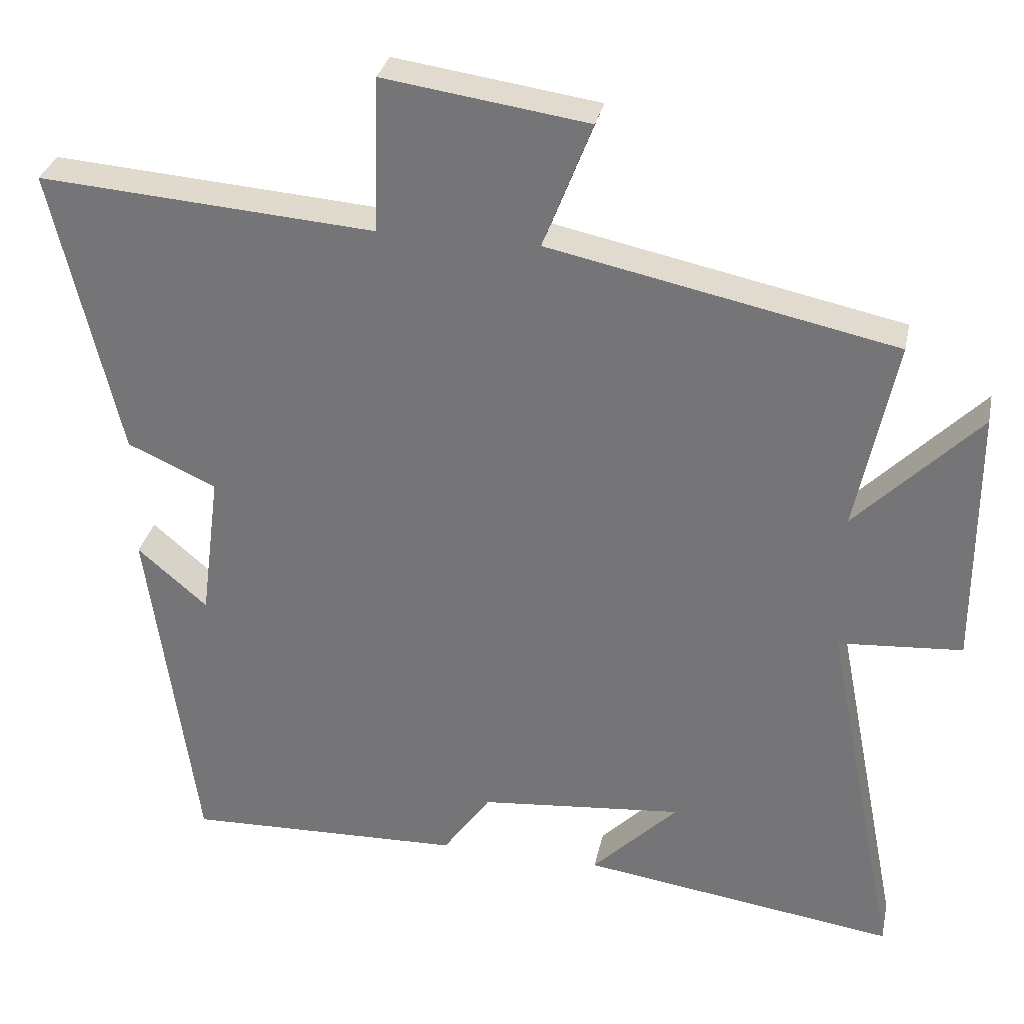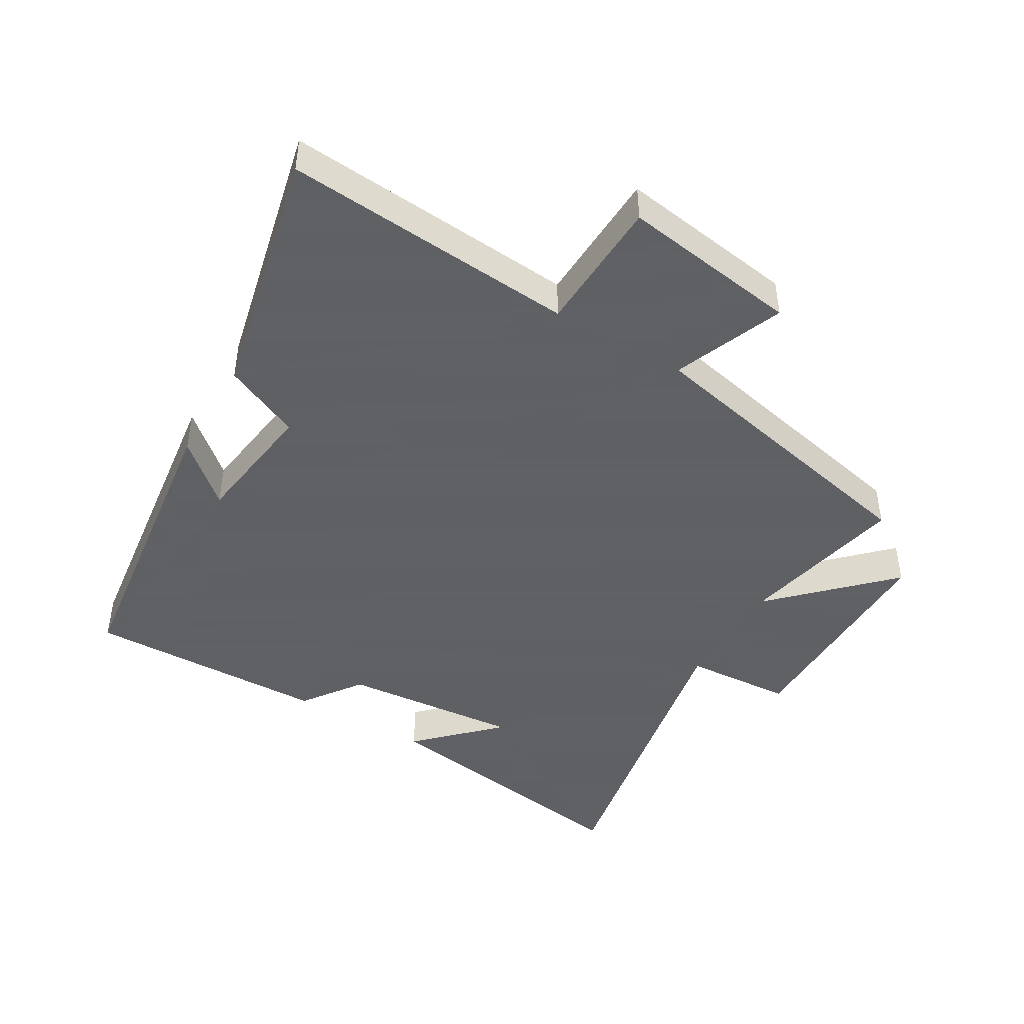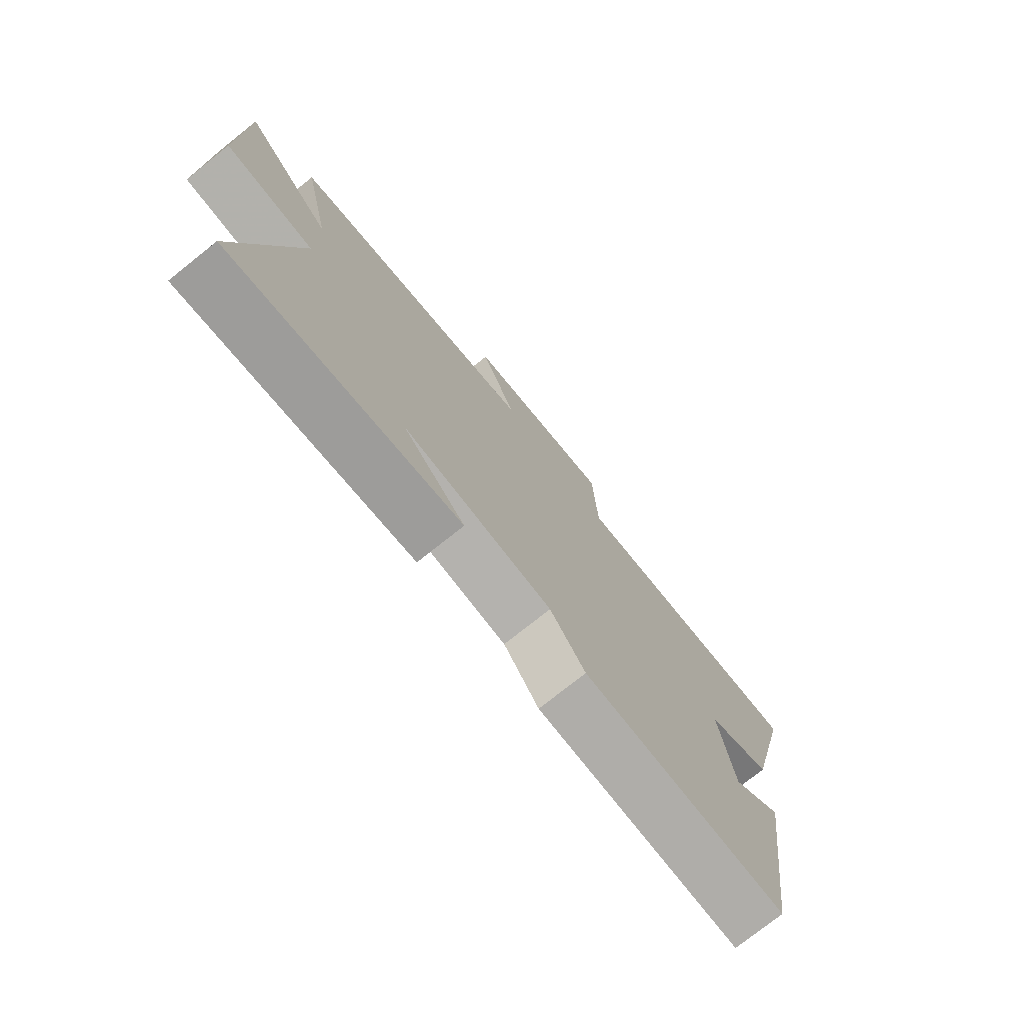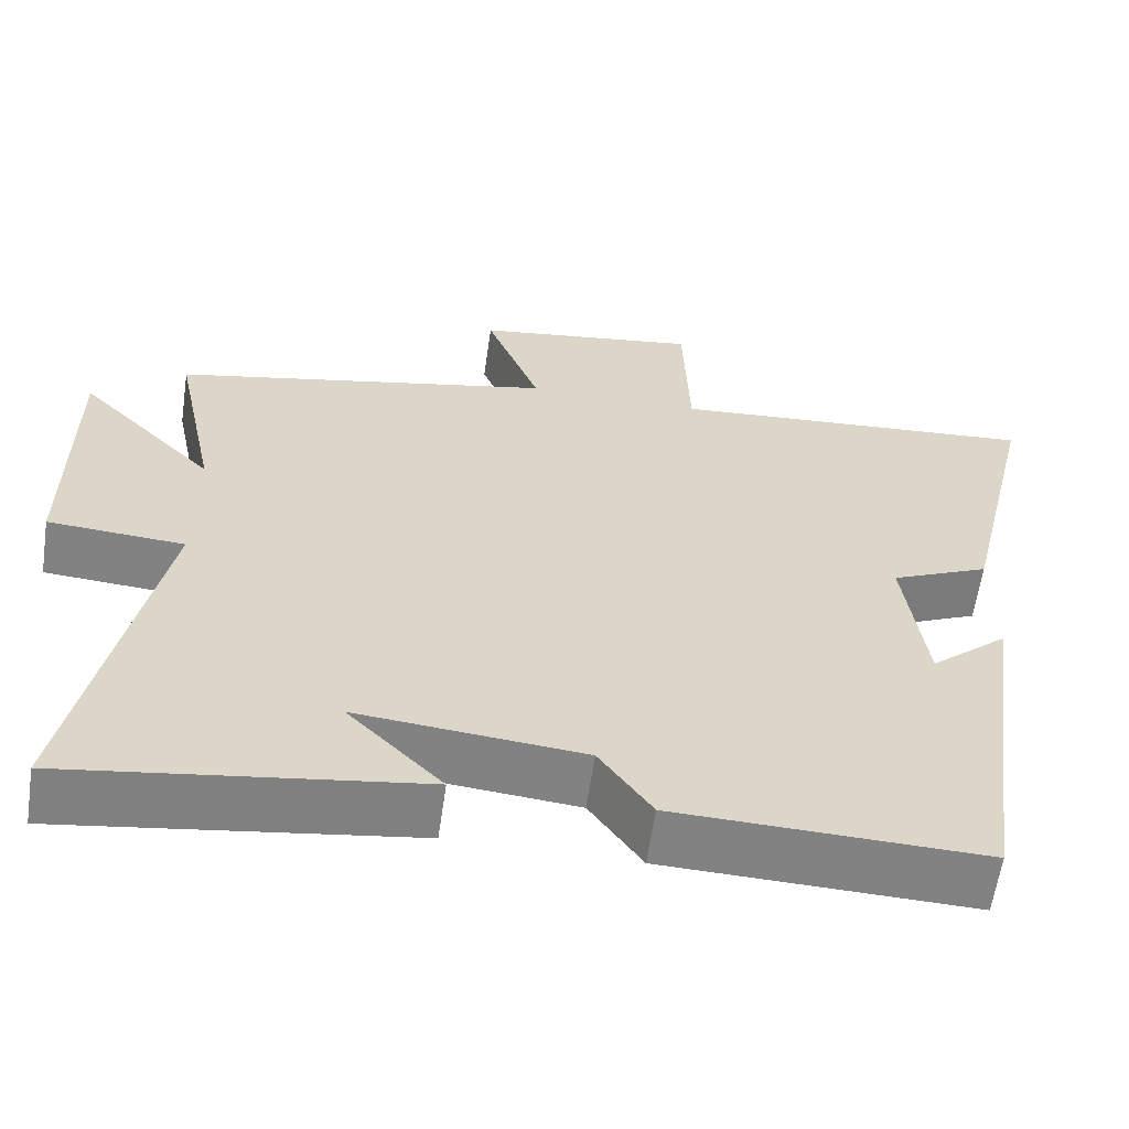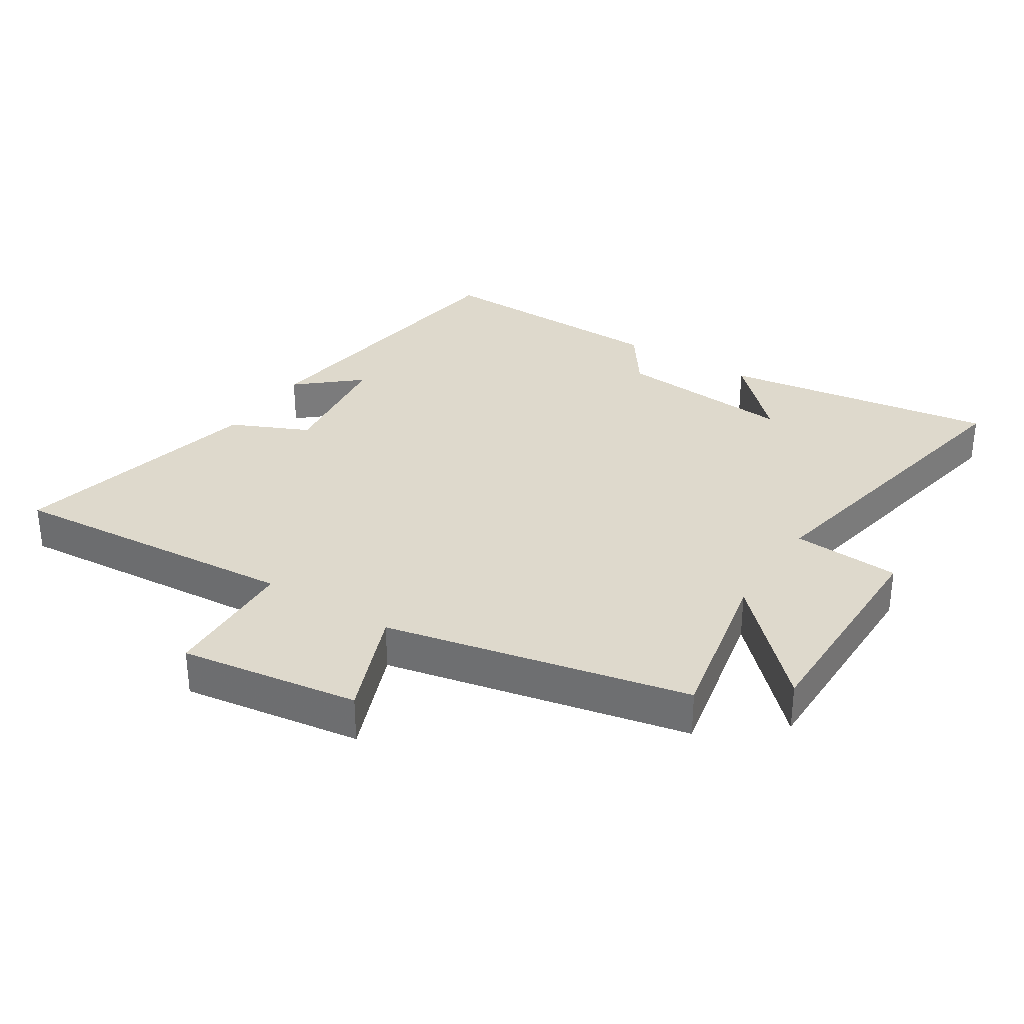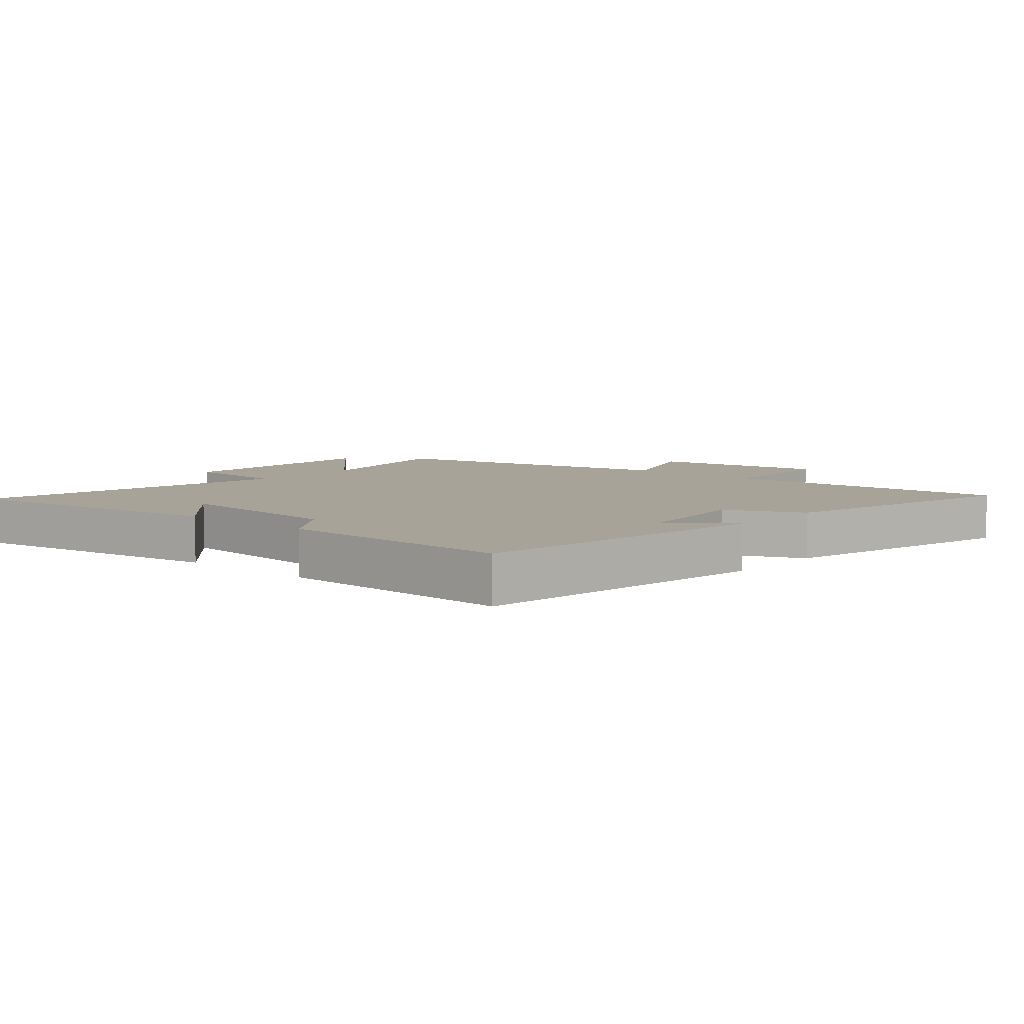
<metadata>
{"format":"obj","ext":"obj","renderer":"f3d","projection":"perspective","resolution":1024,"background":"white","views":[{"elev":31.4,"azim":11.7,"up":"+Z"},{"elev":-45.3,"azim":-30.8,"up":"+Y"},{"elev":-76.2,"azim":128.5,"up":"+Z"},{"elev":-60.8,"azim":171.7,"up":"+Z"},{"elev":32.0,"azim":32.4,"up":"+Y"},{"elev":6.8,"azim":-139.2,"up":"+Y"}]}
</metadata>
<code>
v -0.434 0.07 -0.511
v -0.5 0.07 -0.034
v -0.405 0.07 -0.116
v -0.379 0.07 0.086
v -0.5 0.07 0.14
v -0.592 0.07 0.534
v -0.135 0.07 0.5
v -0.128 0.07 0.712
v 0.15 0.07 0.672
v 0.083 0.07 0.5
v 0.554 0.07 0.401
v 0.5 0.07 0.139
v 0.668 0.07 0.309
v 0.668 0.07 -0.045
v 0.5 0.07 -0.057
v 0.599 0.07 -0.562
v 0.17 0.07 -0.5
v 0.287 0.07 -0.382
v 0.009 0.07 -0.408
v -0.056 0.07 -0.5
v -0.434 0 -0.511
v -0.5 0 -0.034
v -0.405 0 -0.116
v -0.379 0 0.086
v -0.5 0 0.14
v -0.592 0 0.534
v -0.135 0 0.5
v -0.128 0 0.712
v 0.15 0 0.672
v 0.083 0 0.5
v 0.554 0 0.401
v 0.5 0 0.139
v 0.668 0 0.309
v 0.668 0 -0.045
v 0.5 0 -0.057
v 0.599 0 -0.562
v 0.17 0 -0.5
v 0.287 0 -0.382
v 0.009 0 -0.408
v -0.056 0 -0.5
f 19 20 1
f 16 17 18
f 15 16 18
f 15 18 19
f 12 13 14 15
f 12 15 19 1
f 10 11 12 1
f 7 8 9 10
f 4 5 6 7
f 3 4 7 10
f 1 2 3
f 1 3 10
f 21 40 39
f 38 37 36
f 38 36 35
f 39 38 35
f 35 34 33 32
f 21 39 35 32
f 21 32 31 30
f 30 29 28 27
f 27 26 25 24
f 30 27 24 23
f 23 22 21
f 30 23 21
f 1 21 22 2
f 2 22 23 3
f 3 23 24 4
f 4 24 25 5
f 5 25 26 6
f 6 26 27 7
f 7 27 28 8
f 8 28 29 9
f 9 29 30 10
f 10 30 31 11
f 11 31 32 12
f 12 32 33 13
f 13 33 34 14
f 14 34 35 15
f 15 35 36 16
f 16 36 37 17
f 17 37 38 18
f 18 38 39 19
f 19 39 40 20
f 20 40 21 1

</code>
